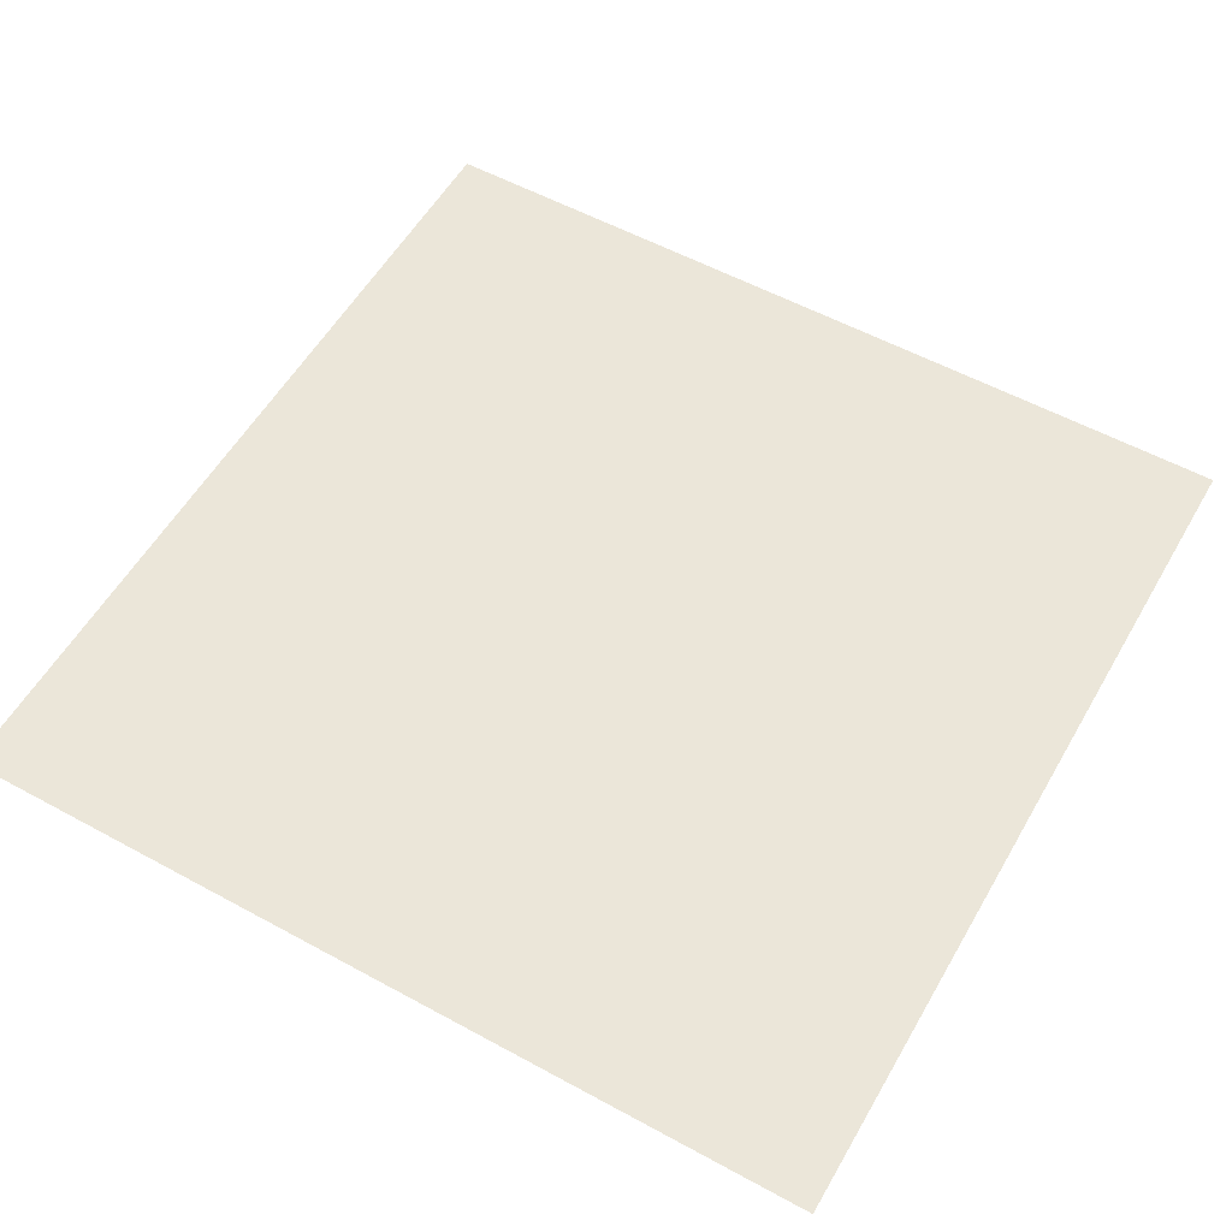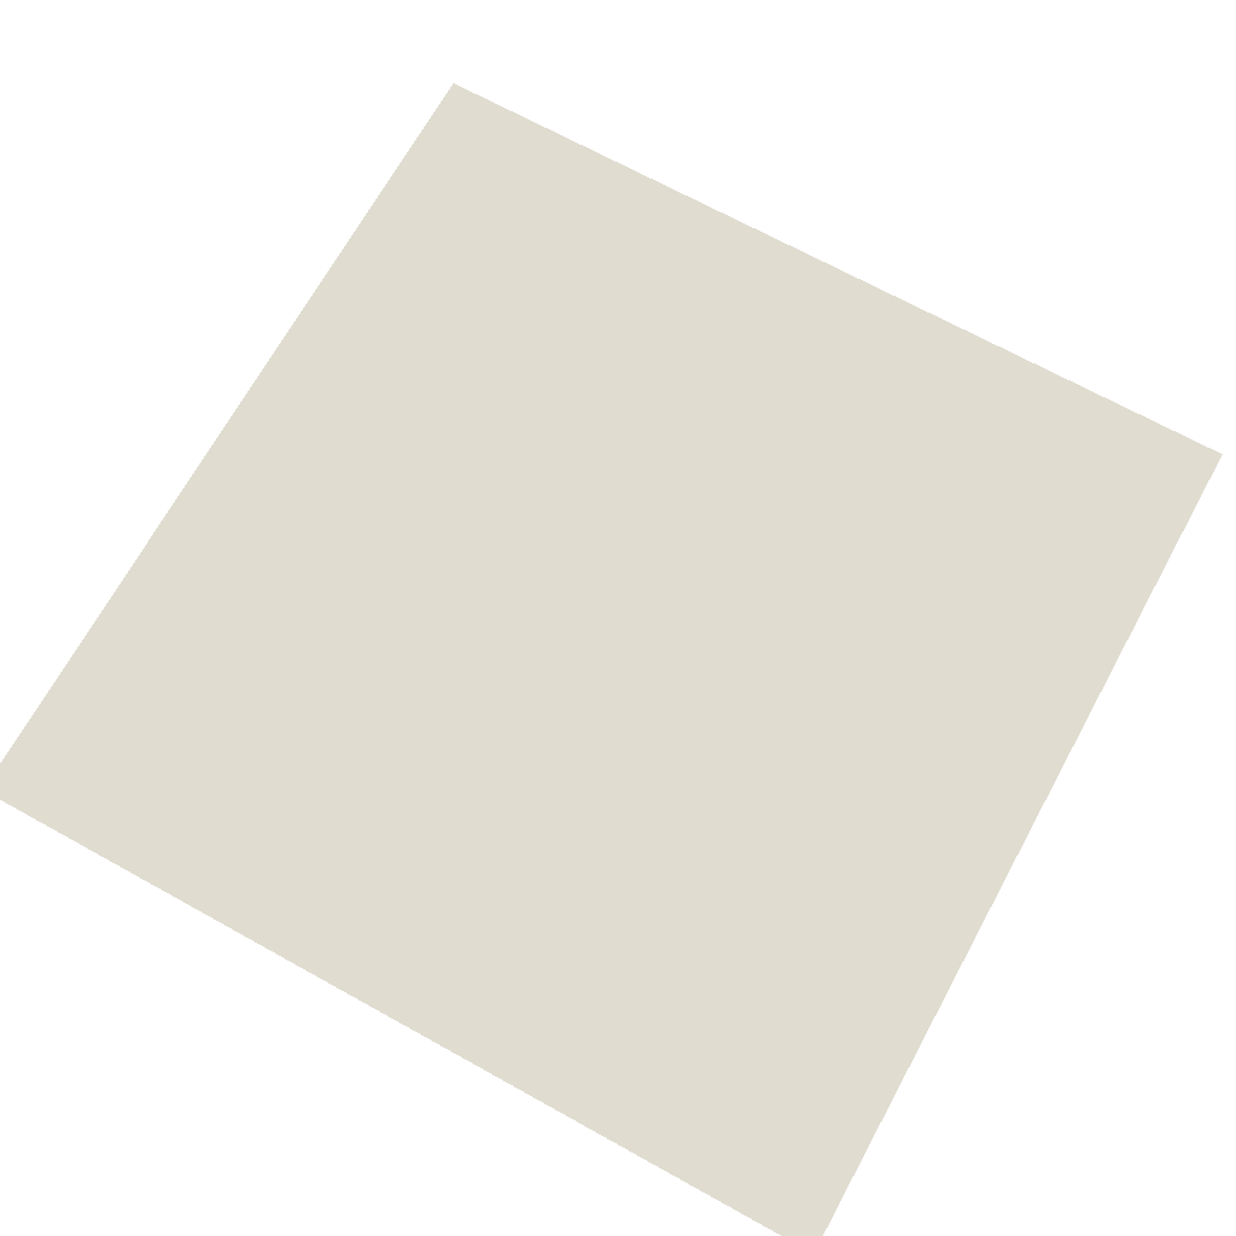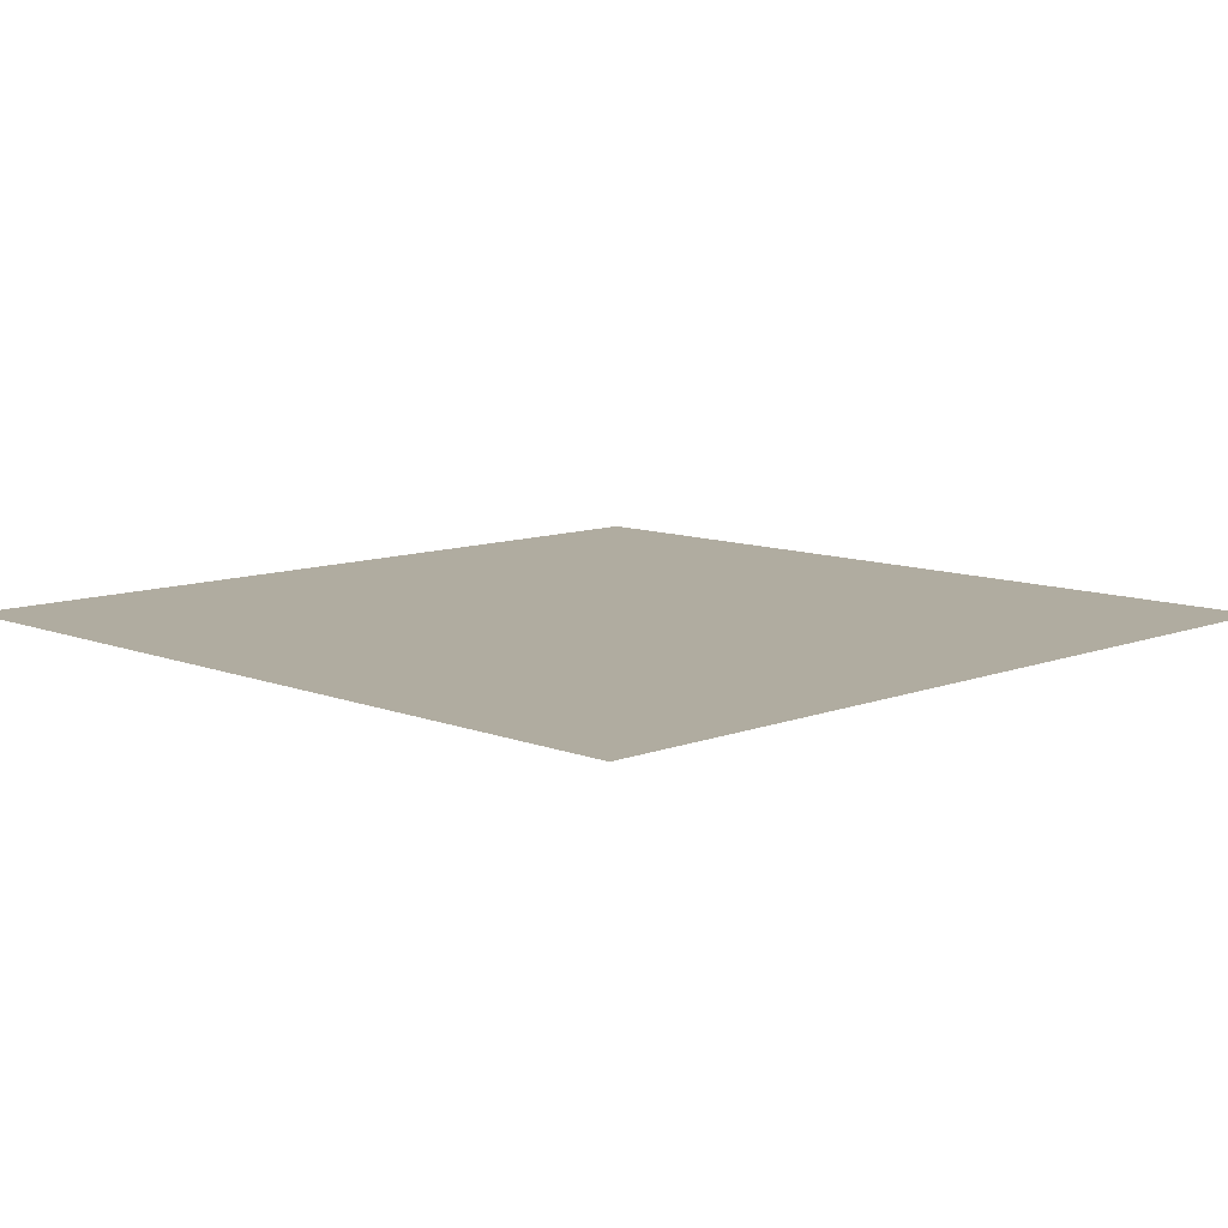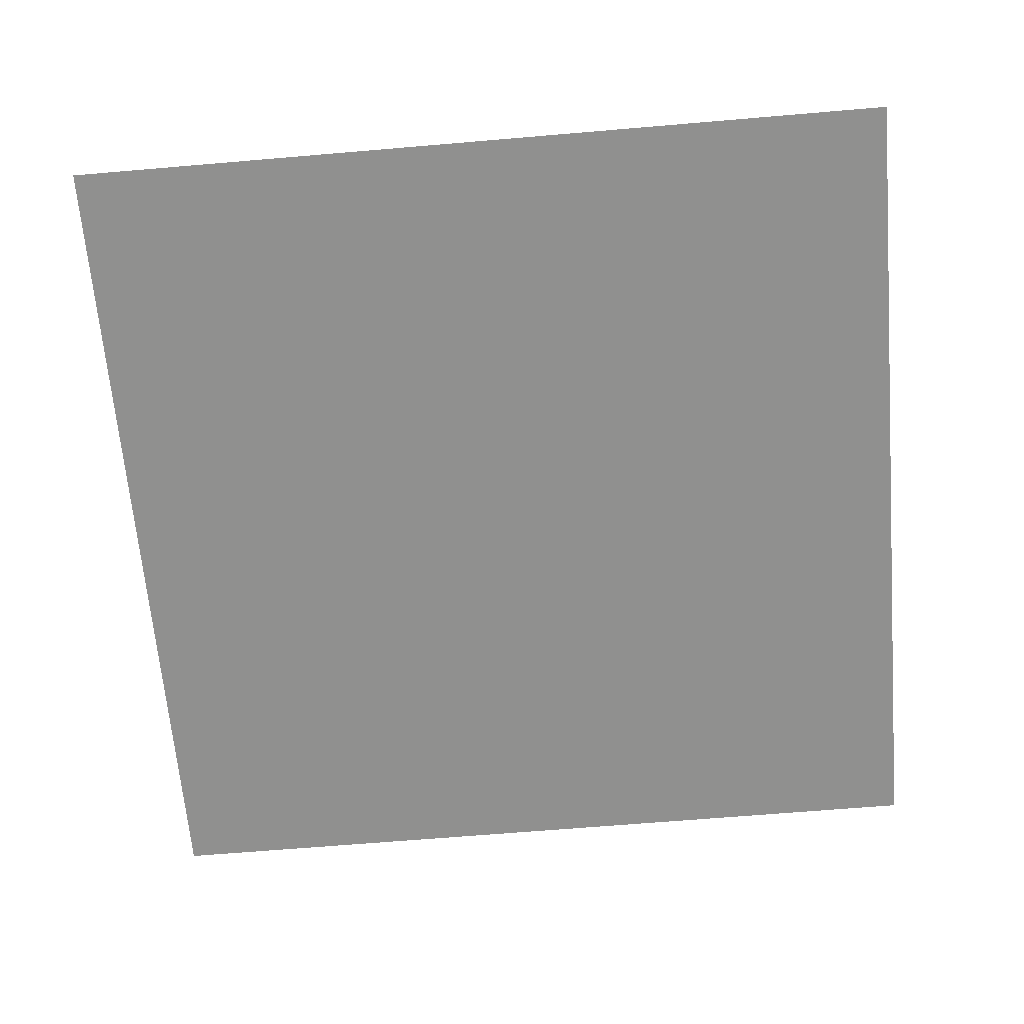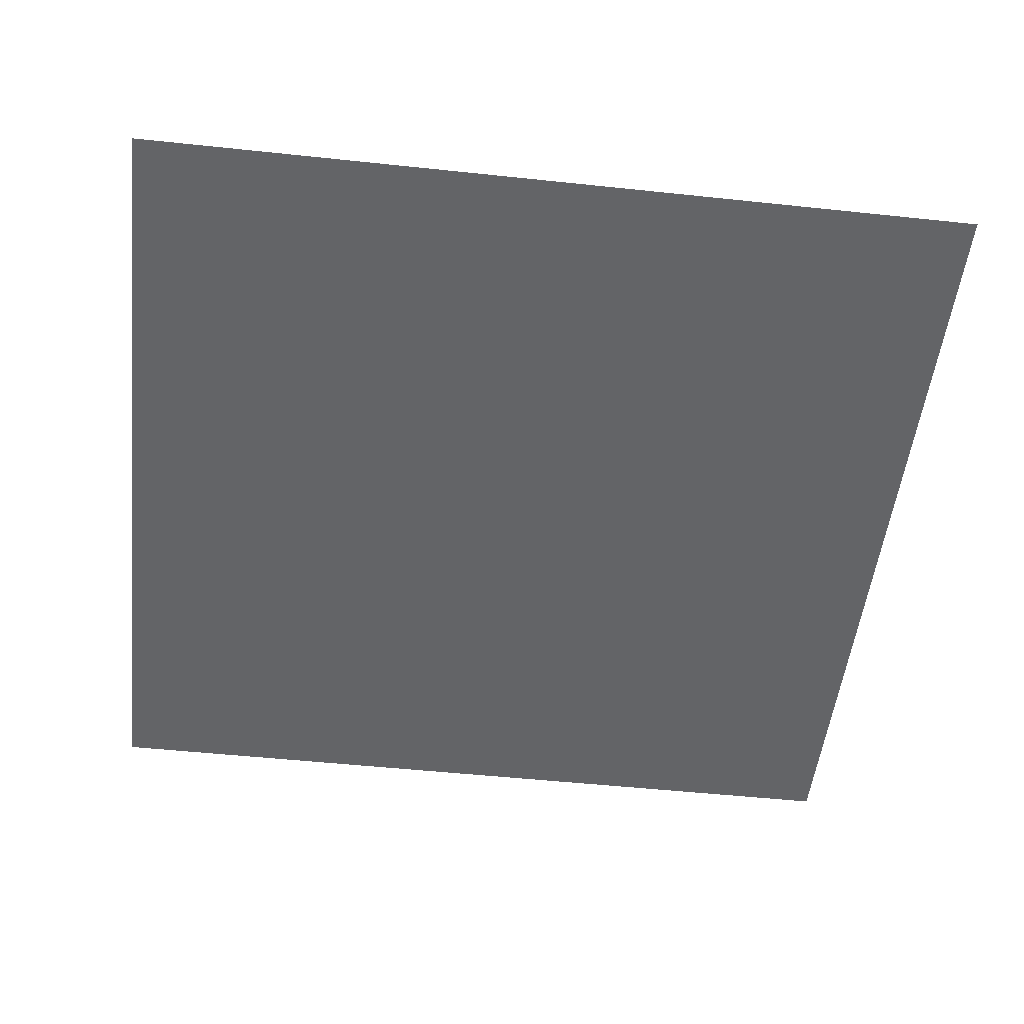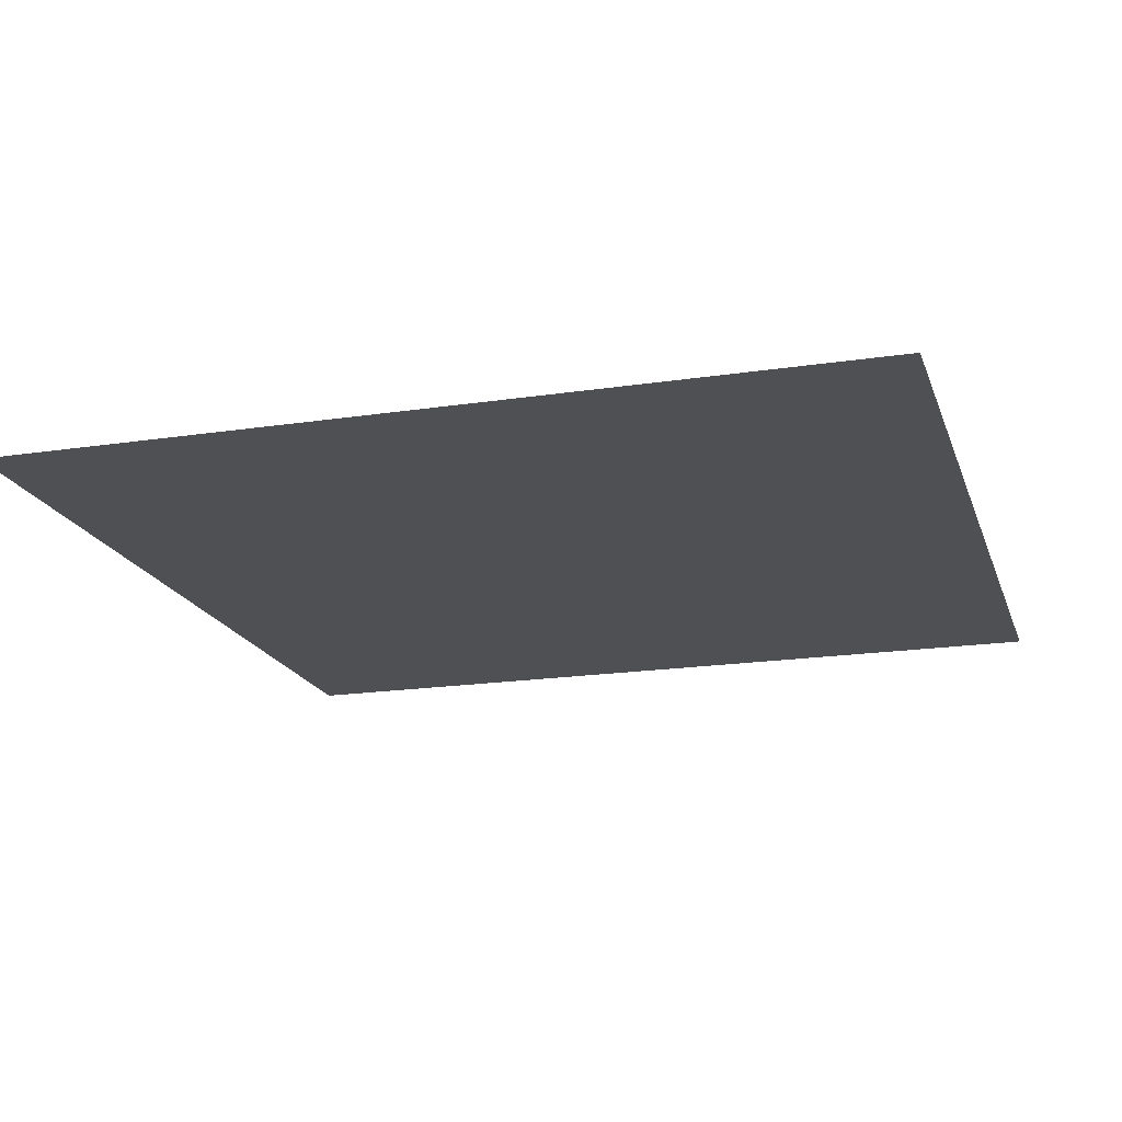
<metadata>
{"format":"obj","ext":"obj","renderer":"f3d","projection":"perspective","resolution":1024,"background":"white","views":[{"elev":56.2,"azim":-150.3,"up":"+Y"},{"elev":69.7,"azim":-61.1,"up":"+Y"},{"elev":9.9,"azim":45.3,"up":"+Y"},{"elev":-65.6,"azim":-175.1,"up":"+Y"},{"elev":-51.2,"azim":173.4,"up":"+Y"},{"elev":-18.6,"azim":106.2,"up":"+Y"}]}
</metadata>
<code>
v -5 -2.384e-07 -3.397e-06
v -5 -2.384e-07 -5
v 3.775e-07 -2.384e-07 -5
v 1.59e-07 -2.384e-07 -2.543e-06
v 1.59e-07 -2.384e-07 -2.543e-06
v -2.5 -2.384e-07 -2.97e-06
v -5 -2.384e-07 -3.397e-06
g SD_Env_Floor_Stone_61_2337_261
f 1 3 2
f 3 1 4
f 5 7 6

</code>
